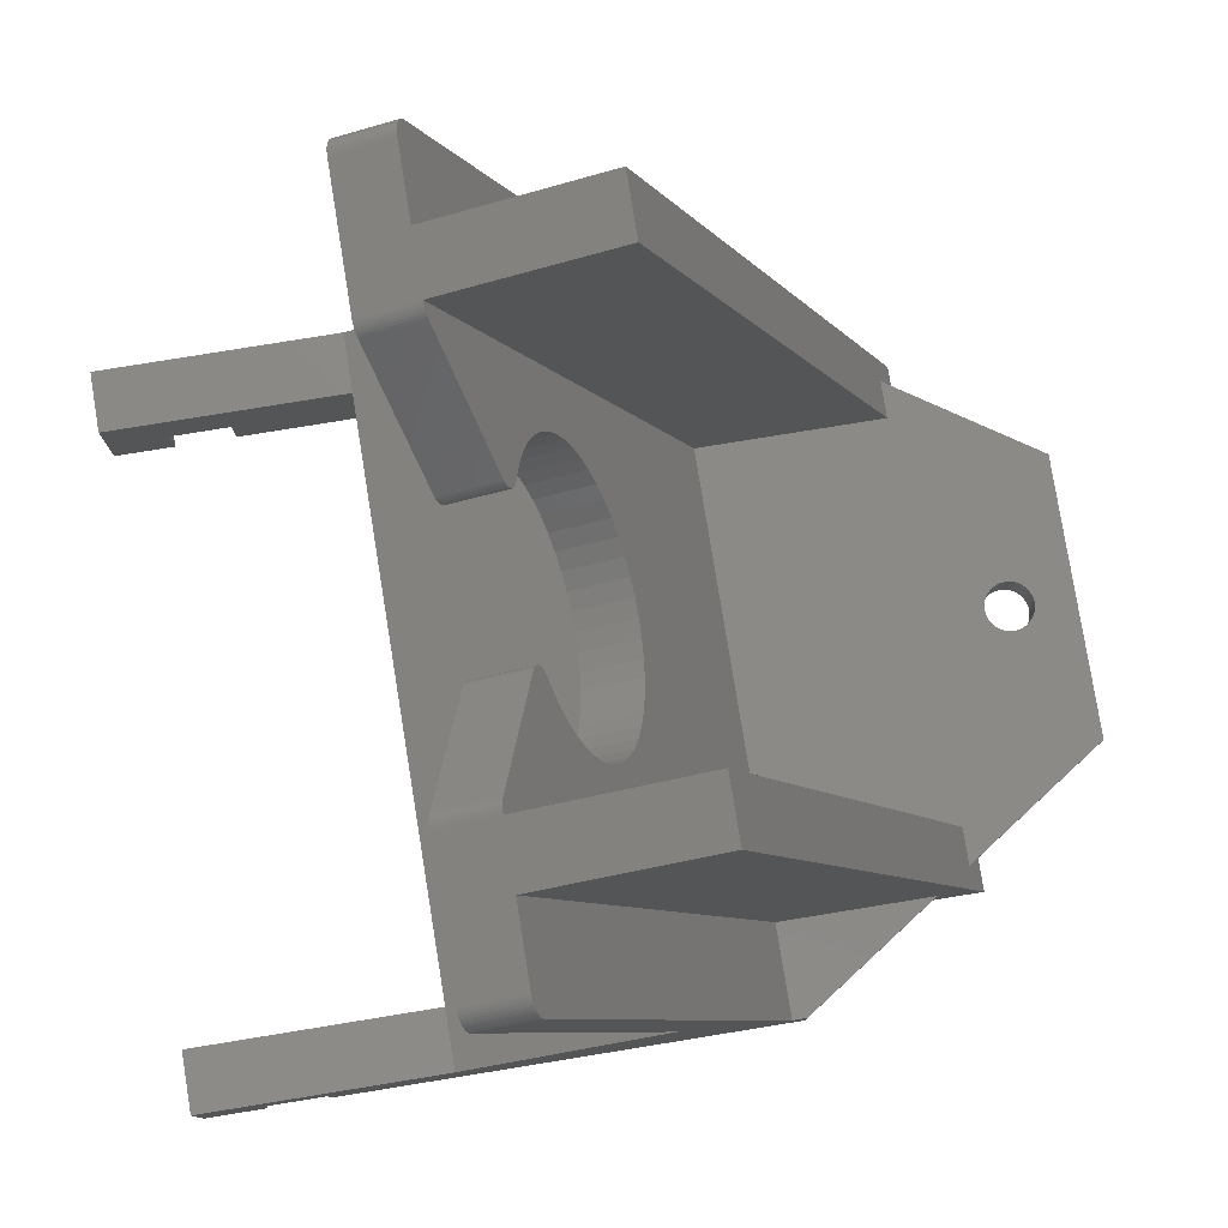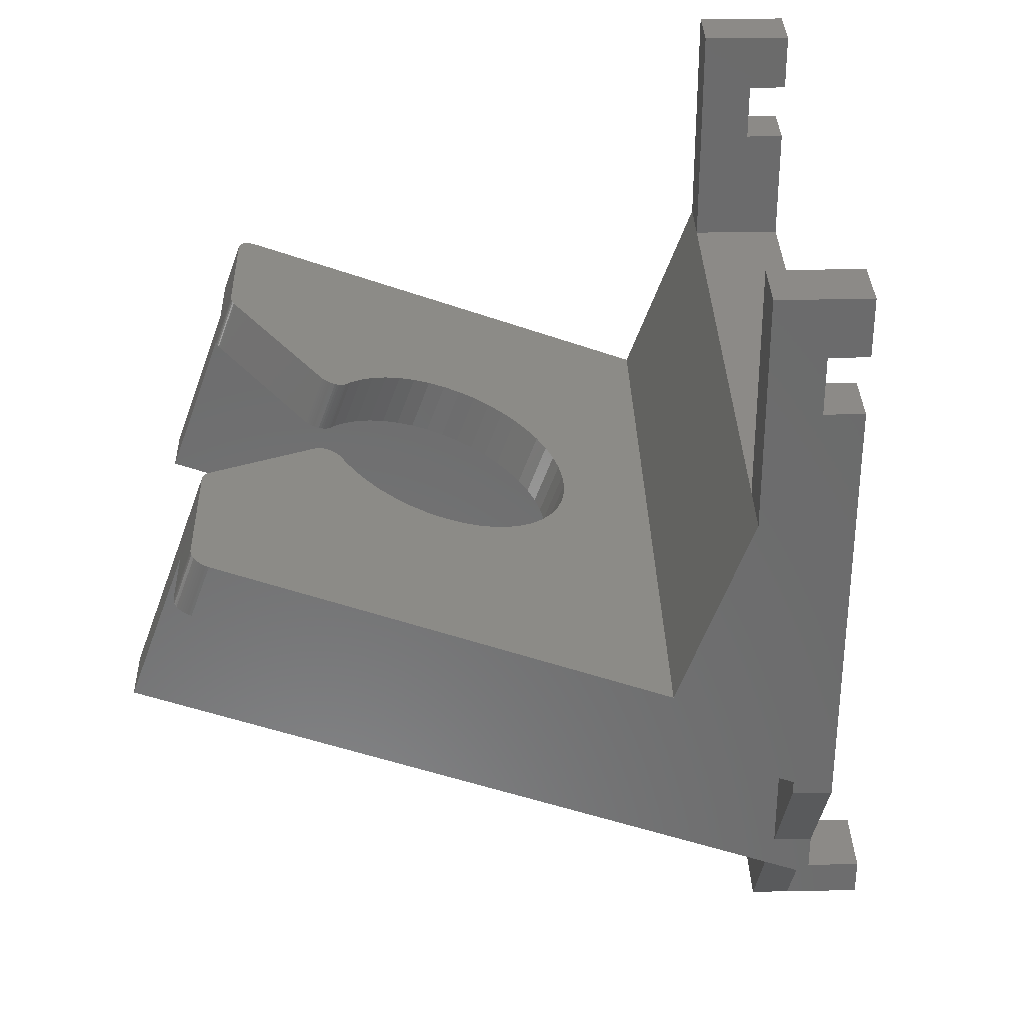
<metadata>
{"format":"stl","ext":"stl","renderer":"f3d","projection":"perspective","resolution":1024,"background":"white","views":[{"elev":79.2,"azim":-99.2,"up":"+Z"},{"elev":32.3,"azim":88.5,"up":"+Y"}]}
</metadata>
<code>
# stl→obj: 398 verts, 796 faces
v -8.8 11.24 0
v -8.8 8.194 2.339
v -8.8 11.24 1
v -8.8 6.694 0
v -8.8 3.12 4.185
v -8.8 1 0
v -8.8 12.74 1
v -8.8 14.24 0
v -8.8 12.74 0
v -8.8 14.24 2.339
v -8.8 5.83 16.02
v -8.8 7.239 15.5
v -8.8 0.364 1
v -8.8 0 0
v -8.8 0 1
v -7.3 14.24 2.339
v -7.3 8.194 2.339
v 7.3 14.24 2.339
v 8.8 8.194 2.339
v 8.8 14.24 2.339
v 7.3 8.194 2.339
v 8.8 5.83 16.02
v 8.8 3.12 4.185
v 8.8 7.239 15.5
v 8.8 0.364 1
v 8.8 1 0
v 8.8 0 0
v 8.8 0 1
v 8.8 6.694 0
v 8.8 12.74 1
v 8.8 14.24 0
v 8.8 11.24 1
v 8.8 11.24 0
v 8.8 12.74 0
v -7.3 14.24 0
v -7.3 12.74 0
v -3.5 -8 0
v -5.684 -4.704 0
v -3.5 -7 0
v -1.5 -7 0
v -1.5 1 0
v -6.5 -3.472 0
v 1.5 1 0
v 6.5 -3.472 0
v 5.684 -4.704 0
v 3.5 -7 0
v 3.5 -8 0
v 1.5 -7 0
v 0.3653 -6.876 0
v 1.5 -8 0
v 0.6 -6.4 0
v 0.5949 -6.322 0
v 0.5949 -6.478 0
v 0.5796 -6.555 0
v 0.5543 -6.63 0
v 0.5196 -6.7 0
v 0.476 -6.765 0
v 0.4243 -6.824 0
v 0.3 -6.92 0
v 0.2296 -6.954 0
v 0.1553 -6.98 0
v 0.07831 -6.995 0
v 0 -7 0
v -1.5 -8 0
v -0.07831 -6.995 0
v -0.1553 -6.98 0
v -0.2296 -6.954 0
v -0.5796 -6.555 0
v -0.5949 -6.478 0
v -0.5543 -6.63 0
v -0.5196 -6.7 0
v -0.476 -6.765 0
v -0.4243 -6.824 0
v -0.3653 -6.876 0
v -0.3 -6.92 0
v 0.5796 -6.245 0
v 0.5543 -6.17 0
v 0.5196 -6.1 0
v 0.476 -6.035 0
v 0.4243 -5.976 0
v 0.3653 -5.924 0
v 0.3 -5.88 0
v 0.2296 -5.846 0
v 0.1553 -5.82 0
v 0.07831 -5.805 0
v 0 -5.8 0
v -0.07831 -5.805 0
v -0.1553 -5.82 0
v -0.2296 -5.846 0
v -0.3 -5.88 0
v -0.3653 -5.924 0
v -0.4243 -5.976 0
v -0.476 -6.035 0
v -0.5196 -6.1 0
v -0.5543 -6.17 0
v -0.5796 -6.245 0
v -0.6 -6.4 0
v -0.5949 -6.322 0
v 7.3 8.194 0
v -7.3 8.194 0
v -7.3 11.24 0
v 7.3 11.24 0
v -6.5 -4.704 0
v 6.5 -4.704 0
v 7.3 12.74 0
v 7.3 14.24 0
v -7.3 12.74 1
v -7.3 11.24 1
v 7.3 11.24 1
v 7.3 12.74 1
v 8.3 7.41 15.97
v 8.365 7.409 15.97
v 5 7.41 15.97
v 8.429 7.404 15.96
v 3.261 5.649 11.14
v 8.491 7.397 15.94
v 3.057 5.791 11.52
v 8.55 7.387 15.91
v 4.935 7.409 15.97
v 4.646 7.36 15.84
v 4.871 7.404 15.96
v 8.604 7.375 15.88
v 4.809 7.397 15.94
v 8.654 7.36 15.84
v 4.75 7.387 15.91
v 8.697 7.343 15.79
v 8.733 7.325 15.74
v 8.762 7.305 15.68
v 8.783 7.284 15.63
v 8.796 7.262 15.57
v 4.696 7.375 15.88
v 2.496 6.041 12.21
v 2.801 5.922 11.89
v 2.149 6.145 12.5
v 1.946 6.437 13.3
v 2.05 6.168 12.56
v 1.903 6.42 13.25
v 1.867 6.401 13.2
v 1.838 6.381 13.15
v 1.817 6.36 13.09
v 1.804 6.338 13.03
v 1.8 6.316 12.97
v 1.804 6.293 12.91
v 1.817 6.271 12.85
v 1.838 6.25 12.79
v 1.867 6.23 12.73
v 1.903 6.212 12.68
v 1.946 6.195 12.63
v 1.995 6.18 12.59
v 3.41 5.5 10.72
v 3.5 5.345 10.3
v 3.53 5.187 9.866
v 3.5 5.03 9.433
v 3.41 4.875 9.007
v 3.261 4.725 8.596
v 3.057 4.583 8.207
v 0.4608 3.99 6.577
v 0 3.98 6.549
v 0.9136 4.021 6.662
v 1.351 4.072 6.801
v 1.765 4.142 6.993
v 2.149 4.229 7.234
v 2.496 4.333 7.52
v 2.801 4.452 7.847
v -4.646 7.36 15.84
v -5 7.41 15.97
v -4.935 7.409 15.97
v -8.3 7.41 15.97
v -4.871 7.404 15.96
v -8.365 7.409 15.97
v -4.809 7.397 15.94
v -8.429 7.404 15.96
v -4.75 7.387 15.91
v -8.491 7.397 15.94
v -4.696 7.375 15.88
v -8.55 7.387 15.91
v -3.057 5.791 11.52
v -8.604 7.375 15.88
v -8.654 7.36 15.84
v -8.697 7.343 15.79
v -8.733 7.325 15.74
v -8.762 7.305 15.68
v -8.783 7.284 15.63
v -8.796 7.262 15.57
v -2.496 6.041 12.21
v -1.946 6.437 13.3
v -2.05 6.168 12.56
v -1.903 6.42 13.25
v -1.867 6.401 13.2
v -1.838 6.381 13.15
v -1.817 6.36 13.09
v -1.804 6.338 13.03
v -1.8 6.316 12.97
v -1.804 6.293 12.91
v -1.817 6.271 12.85
v -1.838 6.25 12.79
v -1.867 6.23 12.73
v -1.903 6.212 12.68
v -1.946 6.195 12.63
v -1.995 6.18 12.59
v -2.149 6.145 12.5
v -2.801 5.922 11.89
v -3.261 5.649 11.14
v -3.41 5.5 10.72
v -3.5 5.345 10.3
v -3.53 5.187 9.866
v -3.5 5.03 9.433
v -3.41 4.875 9.007
v -3.261 4.725 8.596
v -3.057 4.583 8.207
v -2.801 4.452 7.847
v -0.4608 3.99 6.577
v -2.496 4.333 7.52
v -2.149 4.229 7.234
v -1.765 4.142 6.993
v -1.351 4.072 6.801
v -0.9136 4.021 6.662
v 8.3 6.001 16.49
v 6.5 6.001 16.49
v 8.365 5.999 16.48
v 8.429 5.995 16.47
v 8.491 5.988 16.45
v 8.55 5.978 16.42
v 8.604 5.965 16.39
v 8.654 5.951 16.35
v 8.697 5.934 16.3
v 8.733 5.915 16.25
v 8.762 5.895 16.2
v 8.783 5.874 16.14
v 8.796 5.852 16.08
v 6.5 0.364 1
v -8.3 6.001 16.49
v -8.365 5.999 16.48
v -8.429 5.995 16.47
v -8.491 5.988 16.45
v -8.55 5.978 16.42
v -8.604 5.965 16.39
v -8.654 5.951 16.35
v -8.697 5.934 16.3
v -8.733 5.915 16.25
v -8.762 5.895 16.2
v -8.783 5.874 16.14
v -8.796 5.852 16.08
v -6.5 6.001 16.49
v -6.5 0.364 1
v -5 6.001 16.49
v -4.871 5.995 16.47
v -4.935 5.999 16.48
v -4.809 5.988 16.45
v -4.75 5.978 16.42
v -4.696 5.965 16.39
v -4.646 5.951 16.35
v -3.057 4.381 12.04
v -2.496 4.631 12.72
v -1.946 5.027 13.81
v -2.149 4.735 13.01
v -2.05 4.758 13.07
v -1.903 5.01 13.77
v -1.867 4.992 13.71
v -1.838 4.972 13.66
v -1.817 4.95 13.6
v -1.804 4.929 13.54
v -1.8 4.906 13.48
v -1.804 4.884 13.42
v -1.817 4.862 13.36
v -1.838 4.841 13.3
v -1.867 4.821 13.24
v -1.903 4.802 13.19
v -1.946 4.785 13.15
v -1.995 4.771 13.11
v -2.801 4.513 12.4
v -3.261 4.24 11.65
v -3.41 4.09 11.24
v -3.5 3.935 10.81
v -3.53 3.778 10.38
v -3.5 3.62 9.946
v -5 0.364 1
v -0.4608 2.581 7.09
v 0 2.57 7.062
v -0.9136 2.611 7.175
v -1.351 2.662 7.314
v -1.765 2.732 7.506
v -2.149 2.82 7.747
v -2.496 2.924 8.033
v -2.801 3.043 8.36
v -3.057 3.174 8.72
v -3.261 3.316 9.11
v -3.41 3.465 9.52
v 4.871 5.995 16.47
v 5 6.001 16.49
v 4.935 5.999 16.48
v 4.809 5.988 16.45
v 4.75 5.978 16.42
v 4.696 5.965 16.39
v 4.646 5.951 16.35
v 2.496 4.631 12.72
v 1.946 5.027 13.81
v 2.05 4.758 13.07
v 1.903 5.01 13.77
v 1.867 4.992 13.71
v 1.838 4.972 13.66
v 1.817 4.95 13.6
v 1.804 4.929 13.54
v 1.8 4.906 13.48
v 1.804 4.884 13.42
v 1.817 4.862 13.36
v 1.838 4.841 13.3
v 1.867 4.821 13.24
v 1.903 4.802 13.19
v 1.946 4.785 13.15
v 1.995 4.771 13.11
v 2.149 4.735 13.01
v 2.801 4.513 12.4
v 3.057 4.381 12.04
v 3.261 4.24 11.65
v 3.41 4.09 11.24
v 3.5 3.935 10.81
v 3.53 3.778 10.38
v 3.5 3.62 9.946
v 5 0.364 1
v 3.41 3.465 9.52
v 0.4608 2.581 7.09
v 0.9136 2.611 7.175
v 1.351 2.662 7.314
v 1.765 2.732 7.506
v 2.149 2.82 7.747
v 3.261 3.316 9.11
v 3.057 3.174 8.72
v 2.801 3.043 8.36
v 2.496 2.924 8.033
v 6.5 1.847 18
v 5 1.847 18
v -5 1.847 18
v -6.5 1.847 18
v 5 -4.34 1
v 5.925 -4.34 1
v 6.5 -3.472 1
v -6.5 -3.472 1
v -5.925 -4.34 1
v -5 -4.34 1
v 3.5 -8 1
v 0.2296 -5.846 1
v 0.5543 -6.17 1
v 0.5196 -6.1 1
v 0.5949 -6.322 1
v 0.6 -6.4 1
v 0.5796 -6.245 1
v 0.476 -6.035 1
v 0.4243 -5.976 1
v 0.3653 -5.924 1
v 0.3 -5.88 1
v 0.1553 -5.82 1
v 0.07831 -5.805 1
v 0 -5.8 1
v -0.07831 -5.805 1
v -0.1553 -5.82 1
v -0.2296 -5.846 1
v -0.3 -5.88 1
v -0.3653 -5.924 1
v -0.5949 -6.322 1
v -3.5 -8 1
v -0.6 -6.4 1
v -0.5796 -6.245 1
v -0.5543 -6.17 1
v -0.5196 -6.1 1
v -0.476 -6.035 1
v -0.4243 -5.976 1
v 0.5949 -6.478 1
v 0.5796 -6.555 1
v 0.5543 -6.63 1
v 0.5196 -6.7 1
v 0.476 -6.765 1
v 0.4243 -6.824 1
v 0.3653 -6.876 1
v 0.3 -6.92 1
v 0.2296 -6.954 1
v 0.1553 -6.98 1
v 0.07831 -6.995 1
v 0 -7 1
v -0.07831 -6.995 1
v -0.1553 -6.98 1
v -0.2296 -6.954 1
v -0.3 -6.92 1
v -0.3653 -6.876 1
v -0.4243 -6.824 1
v -0.476 -6.765 1
v -0.5196 -6.7 1
v -0.5543 -6.63 1
v -0.5796 -6.555 1
v -0.5949 -6.478 1
v -3.5 -8 -2
v -1.5 -8 -2
v 1.5 -8 -2
v 3.5 -8 -2
v -3.5 -7 -2
v 3.5 -7 -2
v -1.5 -7 -2
v 1.5 -7 -2
f 1 2 3
f 4 2 1
f 4 5 2
f 5 4 6
f 7 8 9
f 8 7 10
f 3 10 7
f 10 3 2
f 5 11 12
f 13 5 6
f 5 13 11
f 14 13 6
f 13 14 15
f 16 10 17
f 18 19 20
f 21 19 18
f 17 19 21
f 17 2 19
f 2 17 10
f 22 23 24
f 25 23 22
f 23 25 26
f 27 25 28
f 25 27 26
f 23 29 19
f 29 23 26
f 20 30 31
f 20 32 30
f 19 32 20
f 19 33 32
f 33 19 29
f 31 30 34
f 9 35 36
f 35 9 8
f 37 38 39
f 38 40 39
f 40 38 41
f 42 41 38
f 14 41 42
f 41 14 6
f 43 27 44
f 43 44 45
f 46 45 47
f 48 45 46
f 45 48 43
f 27 43 26
f 49 48 50
f 48 51 52
f 48 53 51
f 48 54 53
f 48 55 54
f 48 56 55
f 48 57 56
f 48 58 57
f 48 49 58
f 50 59 49
f 50 60 59
f 50 61 60
f 50 62 61
f 50 63 62
f 64 63 50
f 63 64 65
f 65 64 66
f 66 64 67
f 68 40 69
f 70 40 68
f 71 40 70
f 72 40 71
f 73 40 72
f 74 40 73
f 40 74 64
f 75 64 74
f 67 64 75
f 43 29 26
f 48 52 76
f 48 76 77
f 78 48 77
f 79 48 78
f 48 79 43
f 80 43 79
f 81 43 80
f 82 43 81
f 83 43 82
f 84 43 83
f 85 43 84
f 86 43 85
f 41 86 87
f 41 87 88
f 41 88 89
f 41 89 90
f 41 90 91
f 41 91 92
f 41 92 93
f 40 93 94
f 40 94 95
f 40 95 96
f 69 40 97
f 97 40 98
f 98 40 96
f 93 40 41
f 86 41 43
f 41 29 43
f 4 41 6
f 41 4 29
f 29 99 33
f 29 100 99
f 4 100 29
f 1 100 4
f 100 1 101
f 33 99 102
f 38 103 42
f 104 45 44
f 105 31 34
f 31 105 106
f 31 18 20
f 18 31 106
f 35 10 16
f 10 35 8
f 16 107 35
f 16 108 107
f 17 108 16
f 100 108 17
f 108 100 101
f 35 107 36
f 102 99 109
f 110 106 105
f 106 110 18
f 109 18 110
f 21 109 99
f 109 21 18
f 99 17 21
f 17 99 100
f 3 107 108
f 107 3 7
f 109 30 32
f 30 109 110
f 9 107 7
f 107 9 36
f 105 30 110
f 30 105 34
f 101 3 108
f 3 101 1
f 33 109 32
f 109 33 102
f 24 111 112
f 111 24 113
f 24 112 114
f 115 113 24
f 24 114 116
f 117 113 115
f 24 116 118
f 119 120 121
f 24 118 122
f 121 120 123
f 24 122 124
f 123 120 125
f 24 124 126
f 24 126 127
f 24 127 128
f 24 128 129
f 24 129 130
f 125 120 131
f 113 120 119
f 132 120 133
f 134 135 132
f 136 135 134
f 135 136 137
f 137 136 138
f 138 136 139
f 139 136 140
f 140 136 141
f 142 136 143
f 143 136 144
f 144 136 145
f 145 136 146
f 146 136 147
f 148 136 149
f 147 136 148
f 141 136 142
f 120 132 135
f 120 117 133
f 113 117 120
f 24 150 115
f 24 151 150
f 24 152 151
f 23 152 24
f 152 23 153
f 153 23 154
f 154 23 155
f 155 23 156
f 157 23 158
f 159 23 157
f 160 23 159
f 161 23 160
f 162 23 161
f 163 23 162
f 164 23 163
f 156 23 164
f 165 166 167
f 166 12 168
f 165 167 169
f 168 12 170
f 165 169 171
f 170 12 172
f 165 171 173
f 172 12 174
f 165 173 175
f 174 12 176
f 177 166 165
f 176 12 178
f 178 12 179
f 179 12 180
f 180 12 181
f 181 12 182
f 182 12 183
f 183 12 184
f 185 165 186
f 187 186 188
f 187 188 189
f 187 189 190
f 187 190 191
f 187 191 192
f 187 192 193
f 187 193 194
f 187 194 195
f 187 195 196
f 187 196 197
f 187 197 198
f 187 198 199
f 187 199 200
f 186 187 201
f 186 201 185
f 165 185 202
f 177 165 202
f 166 177 203
f 166 203 12
f 204 12 203
f 205 12 204
f 206 12 205
f 5 206 207
f 5 207 208
f 5 208 209
f 5 209 210
f 5 210 211
f 5 158 23
f 158 5 212
f 206 5 12
f 213 5 211
f 214 5 213
f 215 5 214
f 216 5 215
f 217 5 216
f 212 5 217
f 22 218 219
f 218 22 220
f 220 22 221
f 221 22 222
f 222 22 223
f 223 22 224
f 224 22 225
f 225 22 226
f 226 22 227
f 227 22 228
f 228 22 229
f 229 22 230
f 231 22 219
f 22 231 25
f 11 232 233
f 11 233 234
f 11 234 235
f 11 235 236
f 11 236 237
f 11 237 238
f 11 238 239
f 11 239 240
f 11 240 241
f 11 241 242
f 11 242 243
f 232 11 244
f 245 11 13
f 11 245 244
f 246 247 248
f 246 249 247
f 246 250 249
f 246 251 250
f 246 252 251
f 253 252 246
f 252 254 255
f 256 255 254
f 257 255 256
f 255 257 258
f 258 257 259
f 259 257 260
f 260 257 261
f 262 257 263
f 263 257 264
f 264 257 265
f 265 257 266
f 266 257 267
f 267 257 268
f 269 257 270
f 268 257 269
f 261 257 262
f 252 271 254
f 252 253 271
f 246 272 253
f 246 273 272
f 246 274 273
f 246 275 274
f 246 276 275
f 277 276 246
f 278 277 279
f 280 277 278
f 281 277 280
f 282 277 281
f 283 277 282
f 284 277 283
f 285 277 284
f 286 277 285
f 287 277 286
f 288 277 287
f 276 277 288
f 289 290 291
f 292 290 289
f 293 290 292
f 294 290 293
f 295 290 294
f 296 295 297
f 298 297 299
f 298 299 300
f 298 300 301
f 298 301 302
f 298 302 303
f 298 303 304
f 298 304 305
f 298 305 306
f 298 306 307
f 298 307 308
f 298 308 309
f 298 309 310
f 298 310 311
f 297 298 312
f 297 312 296
f 313 295 296
f 314 295 313
f 295 314 290
f 315 290 314
f 316 290 315
f 317 290 316
f 318 290 317
f 319 290 318
f 320 319 321
f 320 279 277
f 279 320 322
f 322 320 323
f 323 320 324
f 324 320 325
f 325 320 326
f 319 320 290
f 327 320 321
f 328 320 327
f 329 320 328
f 330 320 329
f 326 320 330
f 310 149 311
f 149 310 148
f 120 294 131
f 294 120 295
f 142 303 141
f 303 142 304
f 298 134 312
f 134 298 136
f 123 289 121
f 289 123 292
f 111 219 218
f 113 219 111
f 290 219 113
f 219 290 331
f 331 290 332
f 223 122 118
f 122 223 224
f 229 130 129
f 130 229 230
f 230 24 130
f 24 230 22
f 311 136 298
f 136 311 149
f 148 309 147
f 309 148 310
f 140 301 139
f 301 140 302
f 141 302 140
f 302 141 303
f 143 304 142
f 304 143 305
f 131 293 125
f 293 131 294
f 125 292 123
f 292 125 293
f 218 112 111
f 112 218 220
f 228 129 128
f 129 228 229
f 220 114 112
f 114 220 221
f 137 297 135
f 297 137 299
f 135 295 120
f 295 135 297
f 138 299 137
f 299 138 300
f 146 307 145
f 307 146 308
f 139 300 138
f 300 139 301
f 145 306 144
f 306 145 307
f 121 291 119
f 291 121 289
f 119 290 113
f 290 119 291
f 226 127 126
f 127 226 227
f 221 116 114
f 116 221 222
f 222 118 116
f 118 222 223
f 147 308 146
f 308 147 309
f 144 305 143
f 305 144 306
f 227 128 127
f 128 227 228
f 224 124 122
f 124 224 225
f 225 126 124
f 126 225 226
f 255 188 186
f 188 255 258
f 258 189 188
f 189 258 259
f 170 232 168
f 232 170 233
f 260 191 190
f 191 260 261
f 259 190 189
f 190 259 260
f 252 186 165
f 186 252 255
f 261 192 191
f 192 261 262
f 12 243 184
f 243 12 11
f 262 193 192
f 193 262 263
f 244 246 166
f 246 244 333
f 168 244 166
f 244 168 232
f 333 244 334
f 247 171 169
f 171 247 249
f 248 169 167
f 169 248 247
f 251 165 175
f 165 251 252
f 180 238 179
f 238 180 239
f 184 242 183
f 242 184 243
f 267 198 197
f 198 267 268
f 246 167 166
f 167 246 248
f 268 199 198
f 199 268 269
f 266 197 196
f 197 266 267
f 249 173 171
f 173 249 250
f 176 235 174
f 235 176 236
f 174 234 172
f 234 174 235
f 172 233 170
f 233 172 234
f 250 175 173
f 175 250 251
f 264 195 194
f 195 264 265
f 263 194 193
f 194 263 264
f 201 257 256
f 257 201 187
f 265 196 195
f 196 265 266
f 179 237 178
f 237 179 238
f 178 236 176
f 236 178 237
f 182 240 181
f 240 182 241
f 181 239 180
f 239 181 240
f 183 241 182
f 241 183 242
f 187 270 257
f 270 187 200
f 200 269 270
f 269 200 199
f 151 316 150
f 316 151 317
f 152 317 151
f 317 152 318
f 274 206 205
f 206 274 275
f 275 207 206
f 207 275 276
f 150 315 115
f 315 150 316
f 153 318 152
f 318 153 319
f 273 205 204
f 205 273 274
f 312 132 296
f 132 312 134
f 133 296 132
f 296 133 313
f 278 158 212
f 158 278 279
f 158 322 157
f 322 158 279
f 285 213 211
f 213 285 284
f 284 214 213
f 214 284 283
f 115 314 117
f 314 115 315
f 185 256 254
f 256 185 201
f 254 202 185
f 202 254 271
f 280 212 217
f 212 280 278
f 163 329 164
f 329 163 330
f 162 330 163
f 330 162 326
f 160 325 161
f 325 160 324
f 159 324 160
f 324 159 323
f 287 210 209
f 210 287 286
f 286 211 210
f 211 286 285
f 288 209 208
f 209 288 287
f 117 313 133
f 313 117 314
f 253 203 177
f 203 253 272
f 272 204 203
f 204 272 273
f 271 177 202
f 177 271 253
f 161 326 162
f 326 161 325
f 155 321 154
f 321 155 327
f 156 327 155
f 327 156 328
f 157 323 159
f 323 157 322
f 164 328 156
f 328 164 329
f 282 216 215
f 216 282 281
f 281 217 216
f 217 281 280
f 283 215 214
f 215 283 282
f 154 319 153
f 319 154 321
f 276 208 207
f 208 276 288
f 320 332 290
f 332 320 335
f 336 332 335
f 332 336 331
f 336 104 331
f 104 336 45
f 331 231 219
f 331 337 231
f 337 104 44
f 104 337 331
f 42 103 338
f 245 334 244
f 338 334 245
f 334 338 103
f 334 339 333
f 103 339 334
f 339 103 38
f 333 339 340
f 333 277 246
f 277 333 340
f 2 23 19
f 23 2 5
f 341 45 336
f 45 341 47
f 337 27 28
f 27 337 44
f 342 335 320
f 343 335 344
f 341 345 346
f 341 347 345
f 335 347 341
f 347 335 343
f 335 348 344
f 335 349 348
f 335 350 349
f 335 351 350
f 335 342 351
f 320 352 342
f 320 353 352
f 320 354 353
f 277 354 320
f 354 277 355
f 355 277 356
f 356 277 357
f 340 357 277
f 357 340 358
f 358 340 359
f 360 361 362
f 363 361 360
f 340 363 364
f 340 364 365
f 340 365 366
f 359 340 367
f 367 340 366
f 363 340 361
f 361 340 339
f 336 335 341
f 368 341 346
f 369 341 368
f 370 341 369
f 371 341 370
f 372 341 371
f 373 341 372
f 374 341 373
f 375 341 374
f 376 341 375
f 377 341 376
f 378 341 377
f 379 341 378
f 361 379 380
f 361 380 381
f 379 361 341
f 382 361 381
f 383 361 382
f 384 361 383
f 385 361 384
f 386 361 385
f 387 361 386
f 388 361 387
f 389 361 388
f 390 361 389
f 361 390 362
f 231 28 25
f 28 231 337
f 15 245 13
f 245 15 338
f 391 64 37
f 64 391 392
f 64 361 37
f 361 64 341
f 50 341 64
f 50 47 341
f 393 47 50
f 47 393 394
f 361 38 37
f 38 361 339
f 42 15 14
f 15 42 338
f 391 39 395
f 39 391 37
f 47 396 46
f 396 47 394
f 391 397 392
f 397 391 395
f 393 396 394
f 396 393 398
f 396 48 46
f 48 396 398
f 397 39 40
f 39 397 395
f 64 397 40
f 397 64 392
f 393 48 398
f 48 393 50
f 51 345 52
f 345 51 346
f 362 98 360
f 98 362 97
f 86 353 354
f 353 86 85
f 79 349 80
f 349 79 348
f 92 359 367
f 359 92 91
f 89 356 357
f 356 89 88
f 77 344 78
f 344 77 343
f 78 348 79
f 348 78 344
f 83 351 342
f 351 83 82
f 84 342 352
f 342 84 83
f 81 349 350
f 349 81 80
f 364 94 365
f 94 364 95
f 365 93 366
f 93 365 94
f 360 96 363
f 96 360 98
f 91 358 359
f 358 91 90
f 87 354 355
f 354 87 86
f 61 378 377
f 378 61 62
f 76 343 77
f 343 76 347
f 52 347 76
f 347 52 345
f 85 352 353
f 352 85 84
f 88 355 356
f 355 88 87
f 53 346 51
f 346 53 368
f 54 368 53
f 368 54 369
f 67 383 382
f 383 67 75
f 387 70 388
f 70 387 71
f 390 97 362
f 97 390 69
f 388 68 389
f 68 388 70
f 59 376 375
f 376 59 60
f 60 377 376
f 377 60 61
f 82 350 351
f 350 82 81
f 366 92 367
f 92 366 93
f 363 95 364
f 95 363 96
f 90 357 358
f 357 90 89
f 55 369 54
f 369 55 370
f 57 371 56
f 371 57 372
f 49 375 374
f 375 49 59
f 58 372 57
f 372 58 373
f 56 370 55
f 370 56 371
f 63 380 379
f 380 63 65
f 74 385 384
f 385 74 73
f 389 69 390
f 69 389 68
f 58 374 373
f 374 58 49
f 62 379 378
f 379 62 63
f 66 382 381
f 382 66 67
f 75 384 383
f 384 75 74
f 385 72 386
f 72 385 73
f 386 71 387
f 71 386 72
f 65 381 380
f 381 65 66

</code>
